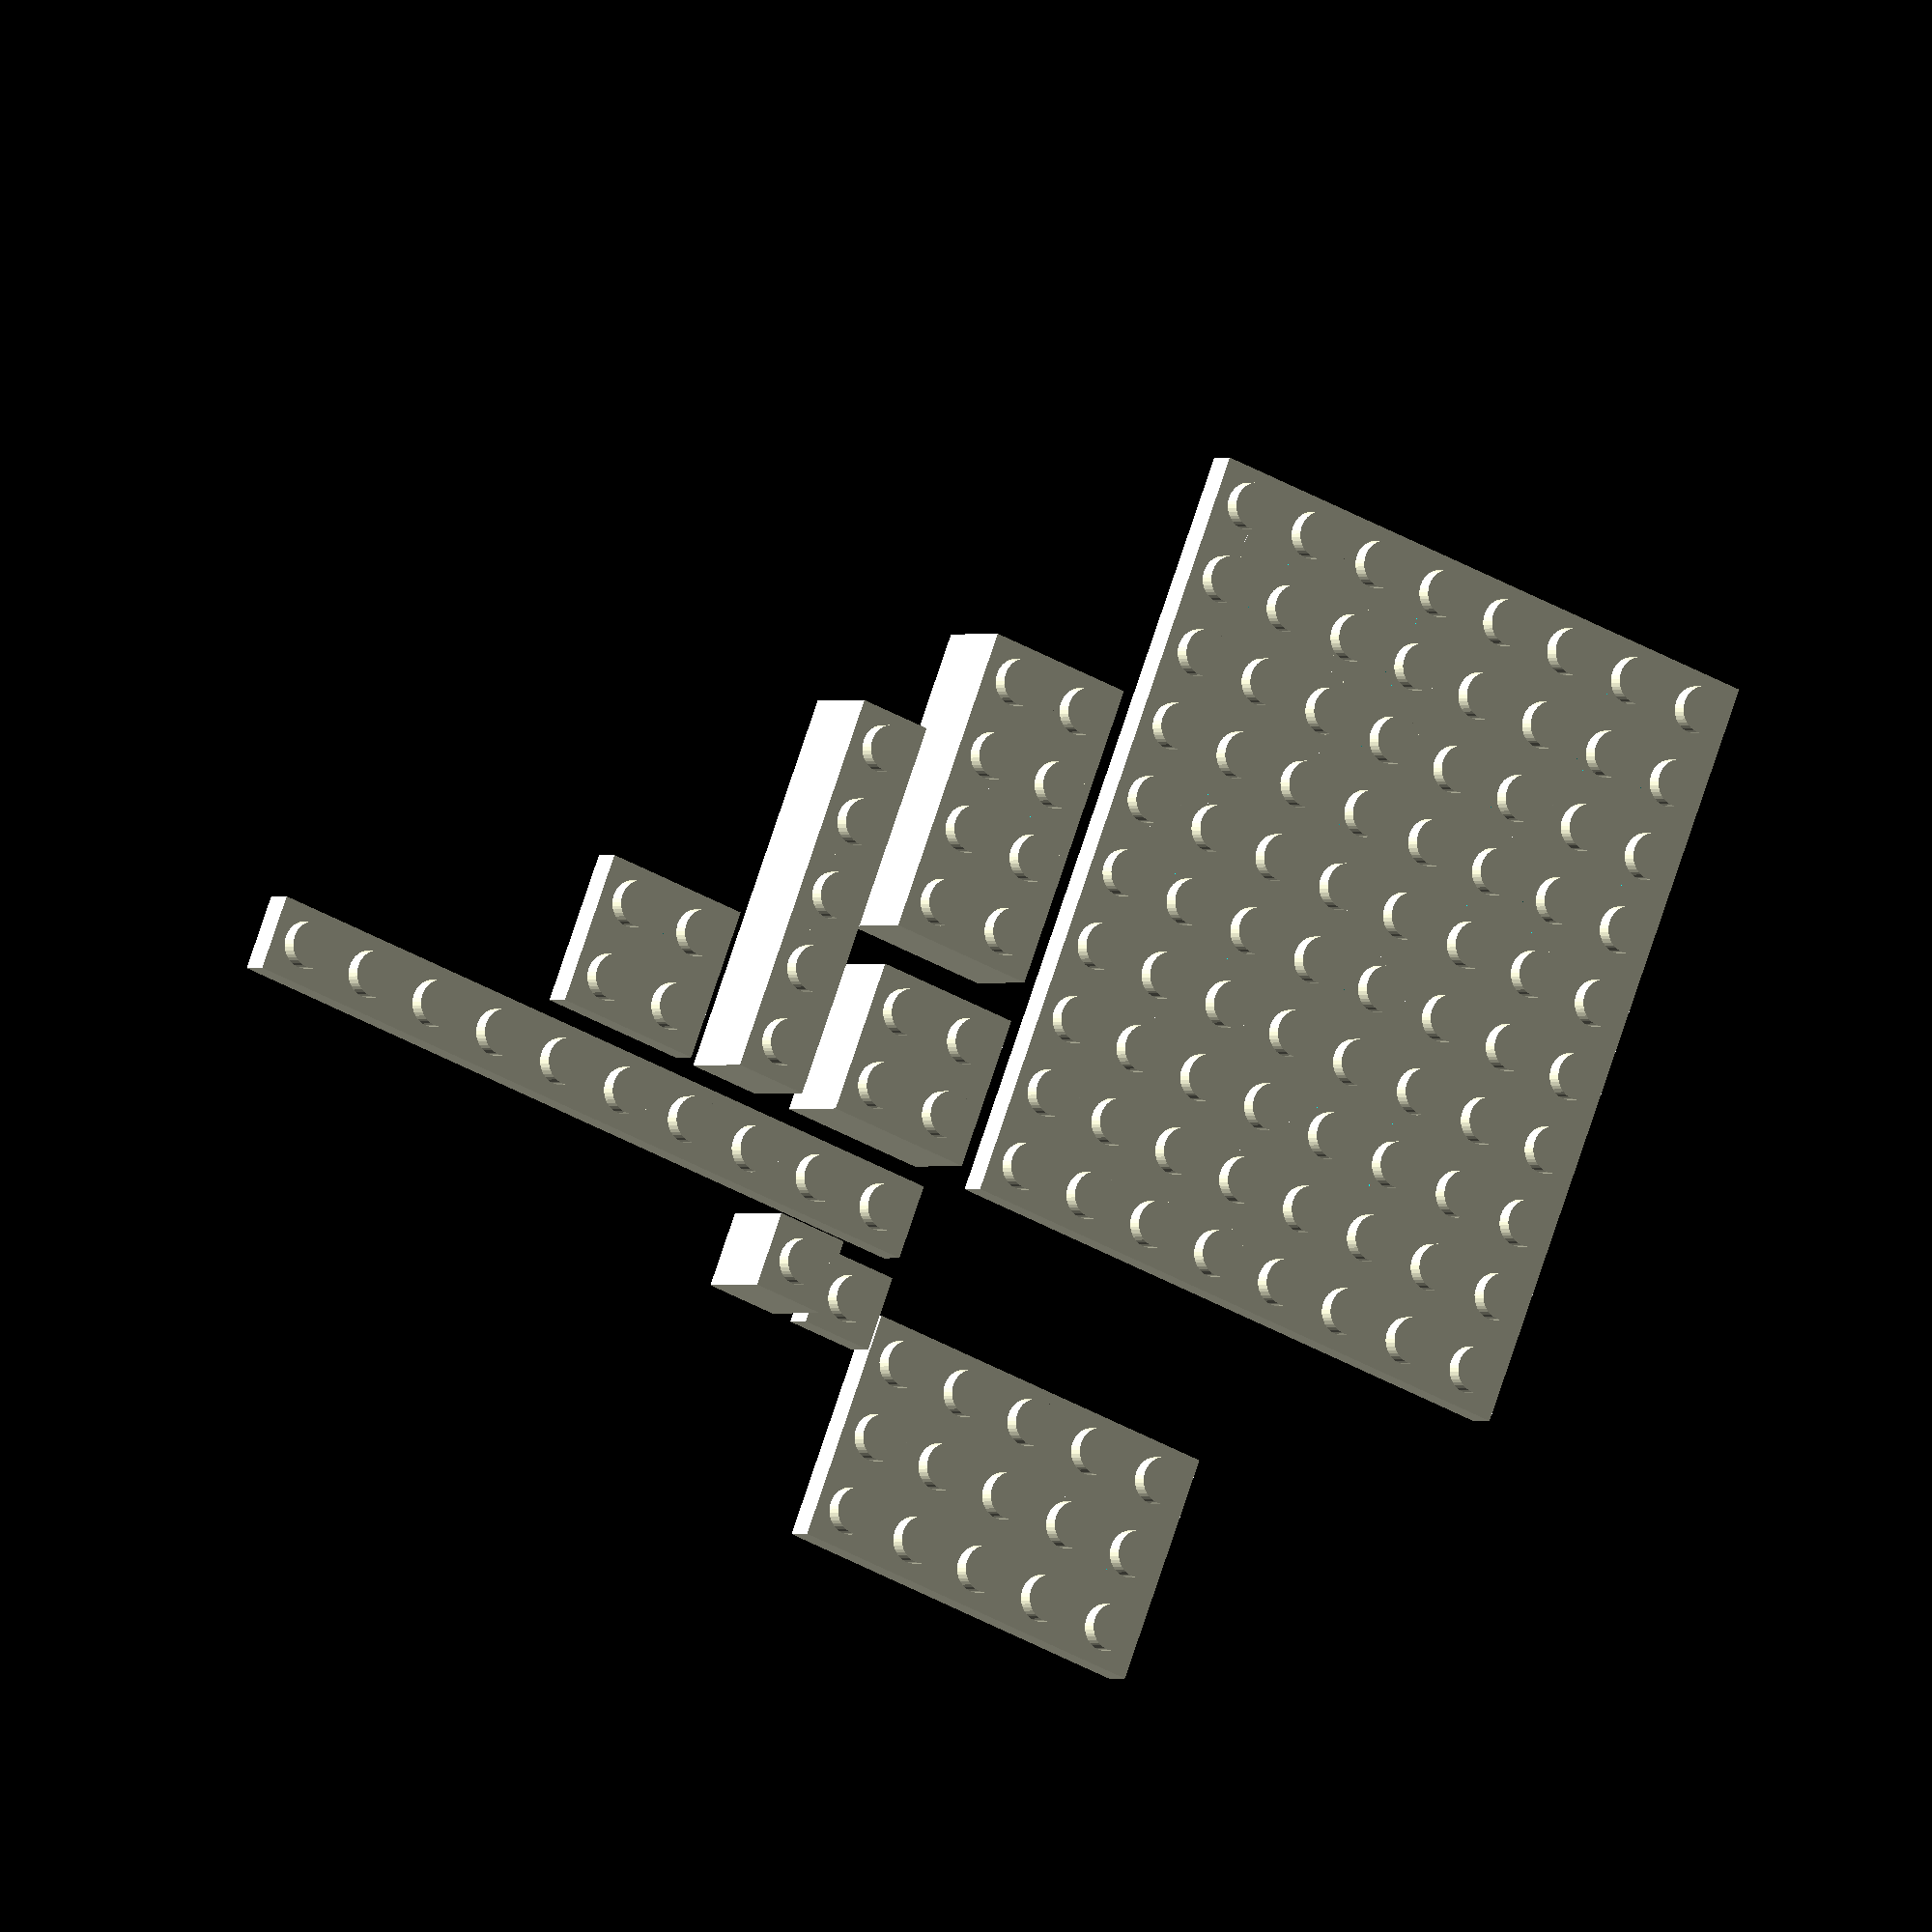
<openscad>
// building Lego bricks - rdavis.bacs@gmail.com
// measurements taken from: 
//   http://www.robertcailliau.eu/Lego/Dimensions/zMeasurements-en.xhtml
// all copyrights and designs are property of their respective owners.

h_pitch = 8.0;   // horizontal unit
v_pitch = 9.6;   // vertical unit
tol = 0.1;       // "play" in x and y directions
k_n = 40;         // knob resolution
wall = 1.2;      // wall thickness

brick_cyl_ex = 8*sqrt(2)-2*2.4;
brick_cyl_in = 4.8;
beam_cyl = 3.0;

function radius(diameter) = diameter / 2;

module knob() {
  height = 1.8;
  diameter = 4.8;
  radius = radius(diameter);
  cylinder(h = height, r = radius, $fn=k_n);
}

module brick_cylinder(height=v_pitch) {
  difference() {
    cylinder(h=height, r=brick_cyl_ex/2);
    cylinder(h=height, r=brick_cyl_in/2+tol, $fn=k_n);
  }
}

module beam_cylinder(height=v_pitch) {
  cylinder(h=height, r=beam_cyl/2);
}

module walls(w, d, height=v_pitch) {
  difference() {
    cube([w, d, height]);
    translate([wall, wall, 0])
    cube([w-2*wall, d-2*wall, height-wall]);
  }
}

module build_brick(col, row, height) {
  // builds a Lego brick based on the number of knobs
  width = col*h_pitch - 2*tol;
  depth = row*h_pitch - 2*tol;
  
  // build walls
  walls(width, depth, height);

  // place knobs
  for (j = [1:row]) {
    for (i = [1:col]) {
      translate([(2*i-1)*h_pitch/2, (2*j-1)*h_pitch/2, height])
      knob();
    }
  }

  // internal cylinders
  if (row == 1) {
    if (col > 1) {
      for (i = [1:col-1]) {
        translate([h_pitch*i, h_pitch/2, 0])
        beam_cylinder(height);
      }
    }
  } else if (col == 1) {
    for (j = [1:row-1]) {
      translate([h_pitch/2, h_pitch*j, 0])
      beam_cylinder(height);
    }

  } else {
    for (j = [1:row-1]) {
      for (i = [1:col-1]) {
        translate([h_pitch*i, h_pitch*j, 0])
        brick_cylinder(height);
      }
    }
  }
}

module beam(k) {
  build_brick(k, 1, v_pitch);
}

module brick(k) {
  build_brick(k, 2, v_pitch);
}

module plate(col, row) {
  build_brick(col, row, v_pitch/3);
}


// let's build some parts!
brick(2);

translate([-20, 0, 0])
plate(1,1);

translate([-20, 10, 0])
beam(1);

translate([20, 0, 0])
brick(4);

translate([0, 20, 0])
beam(5);

translate([0, 30, 0])
plate(2, 2);

translate([0, -70, 0])
plate(10, 8);

translate([-10, 0, 0])
plate(1, 10);

translate([-40, -40, 0])
plate(3, 5);
</openscad>
<views>
elev=180.5 azim=111.4 roll=209.6 proj=o view=solid
</views>
